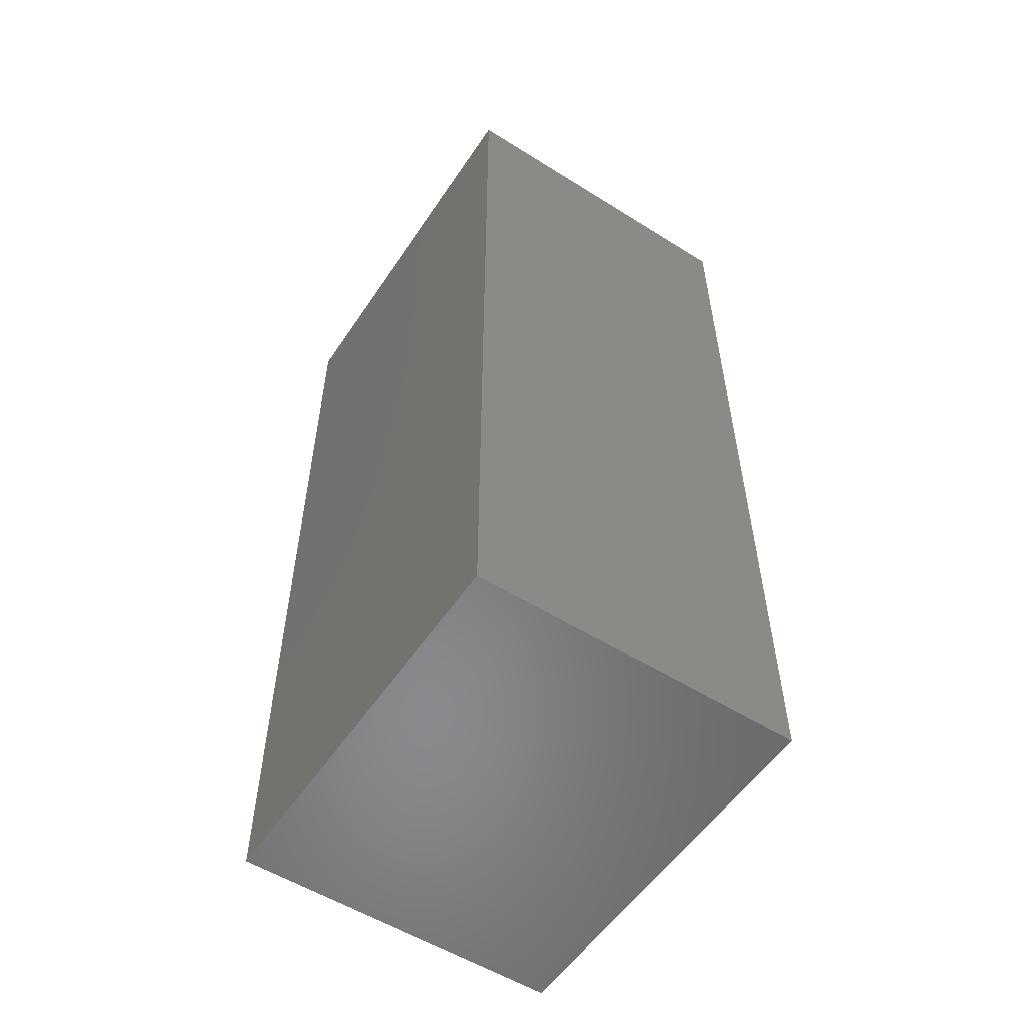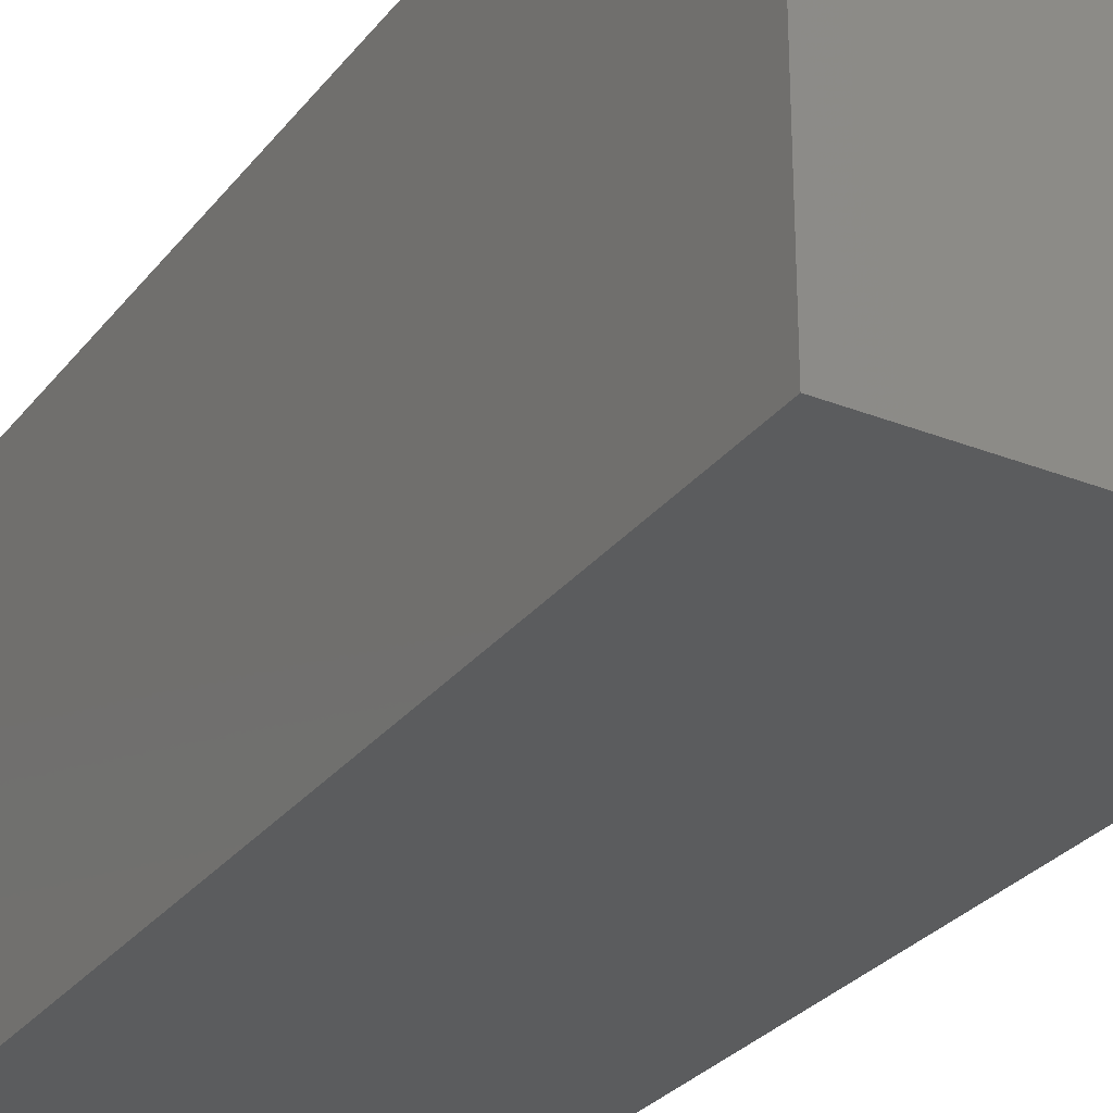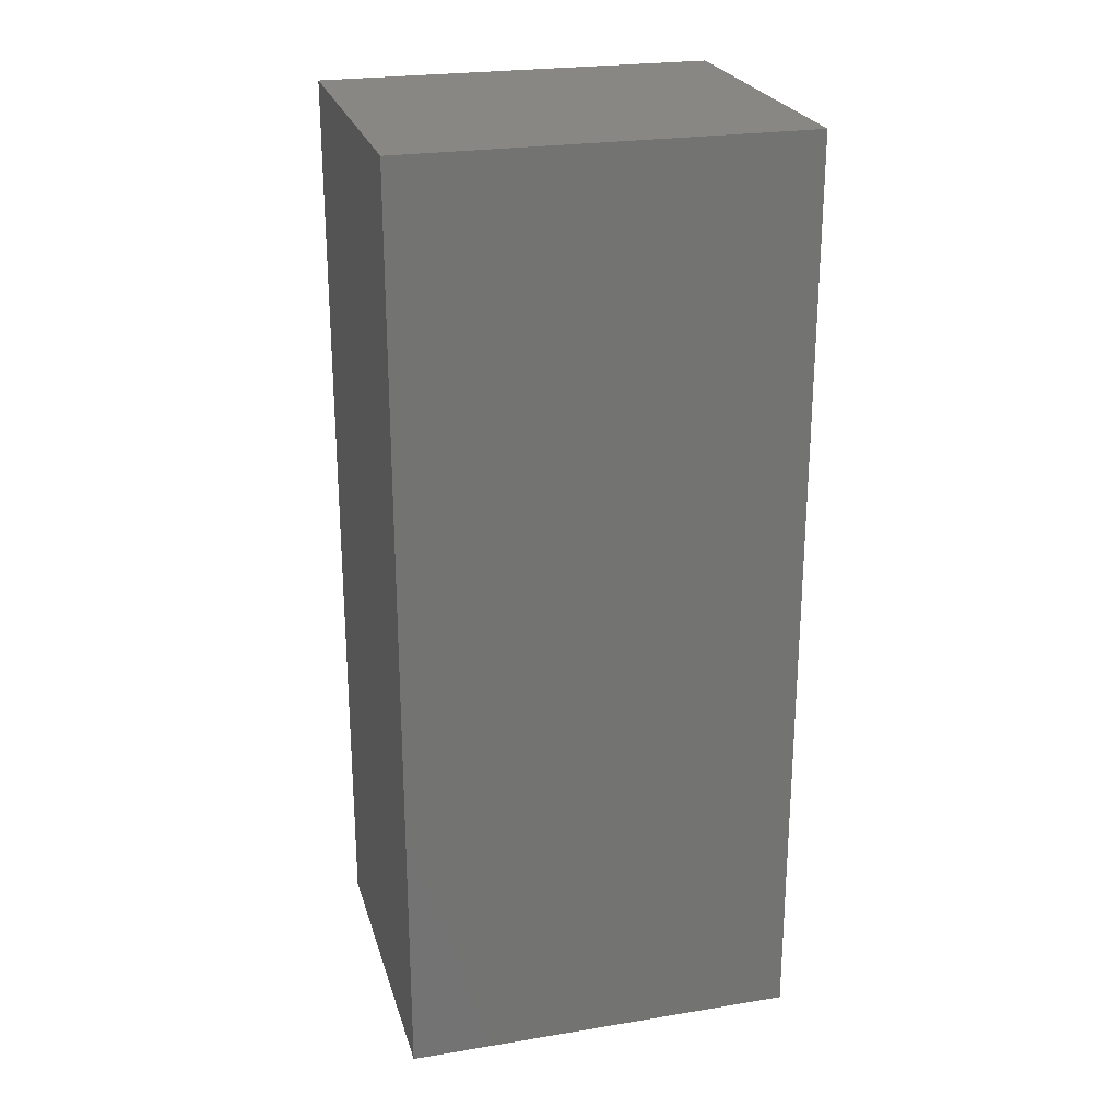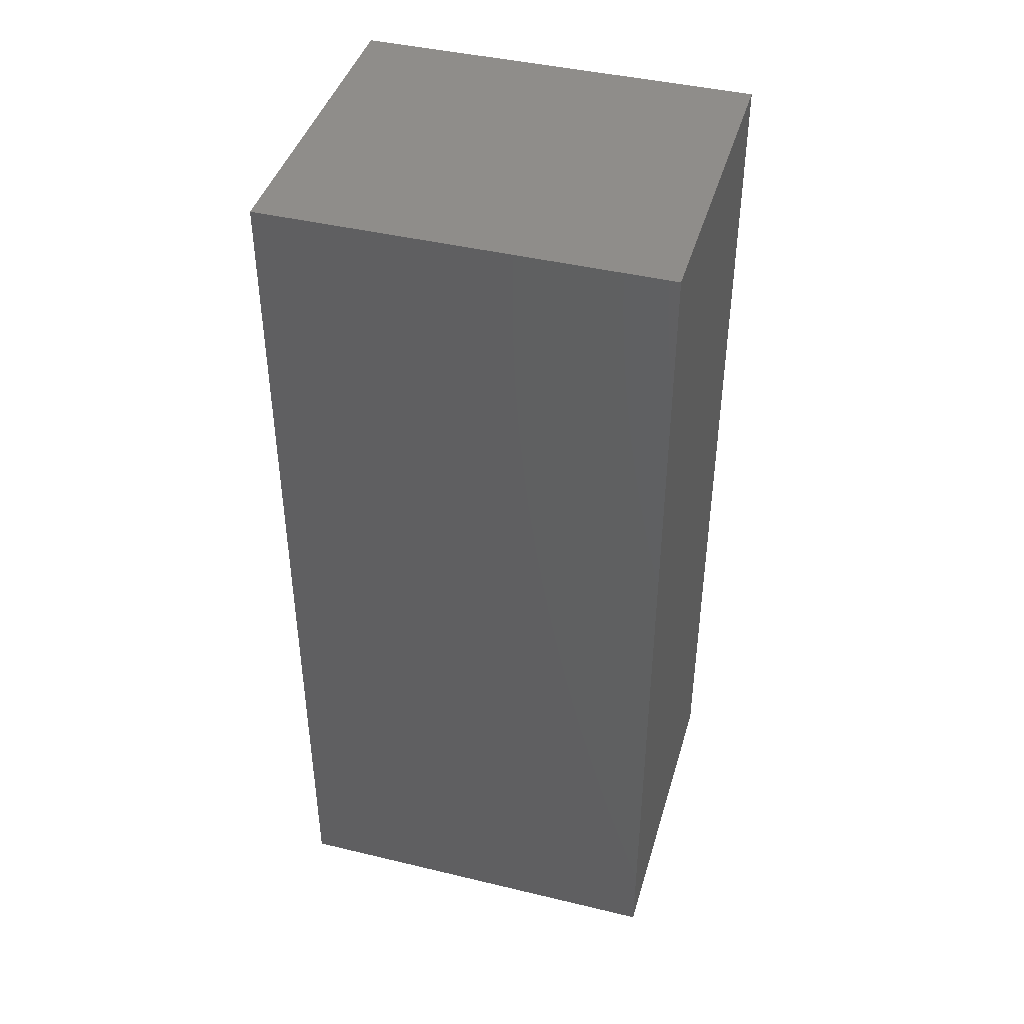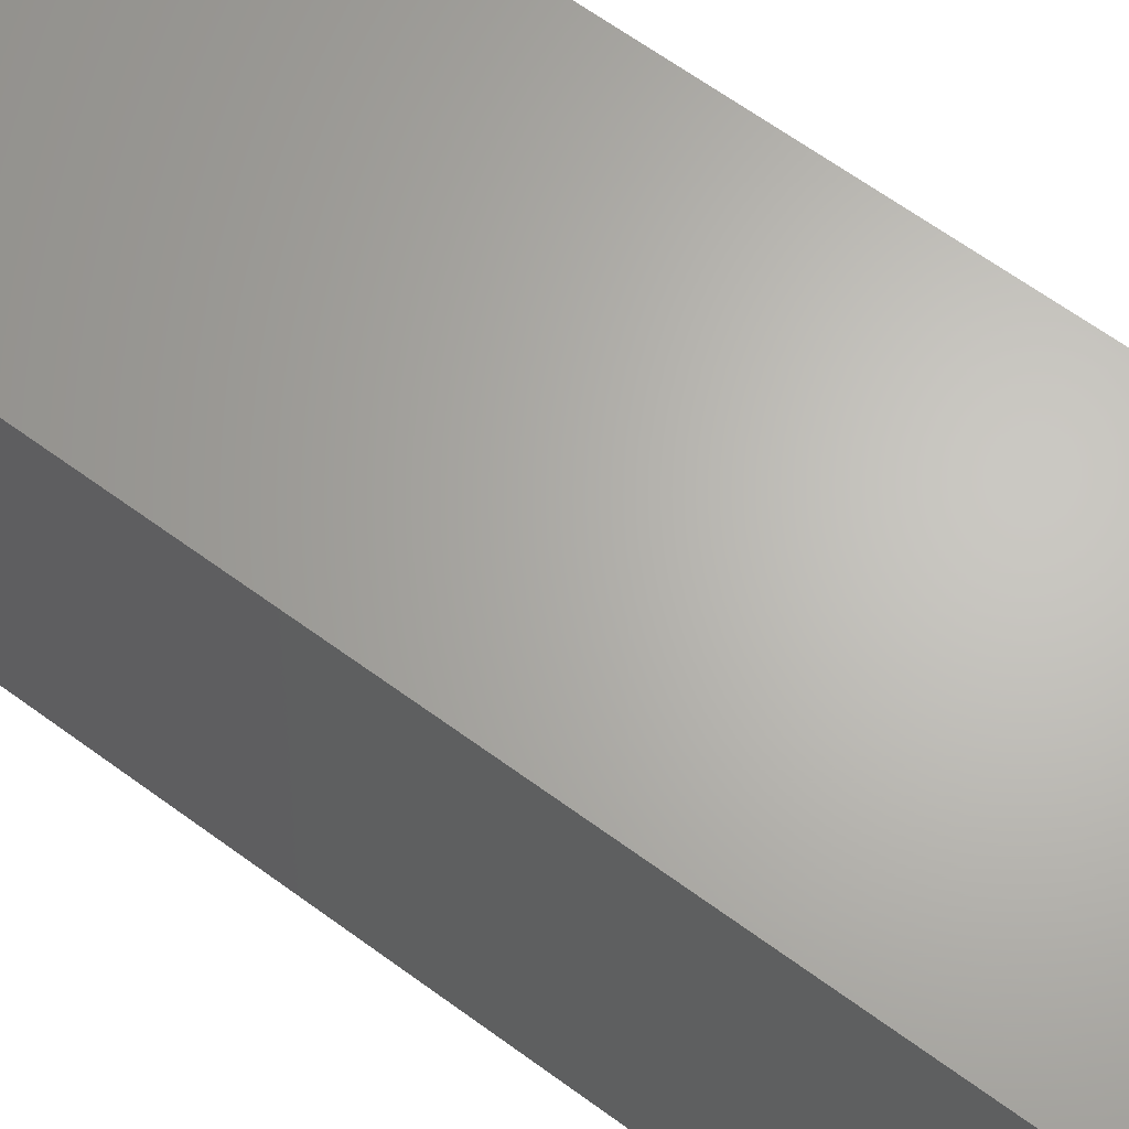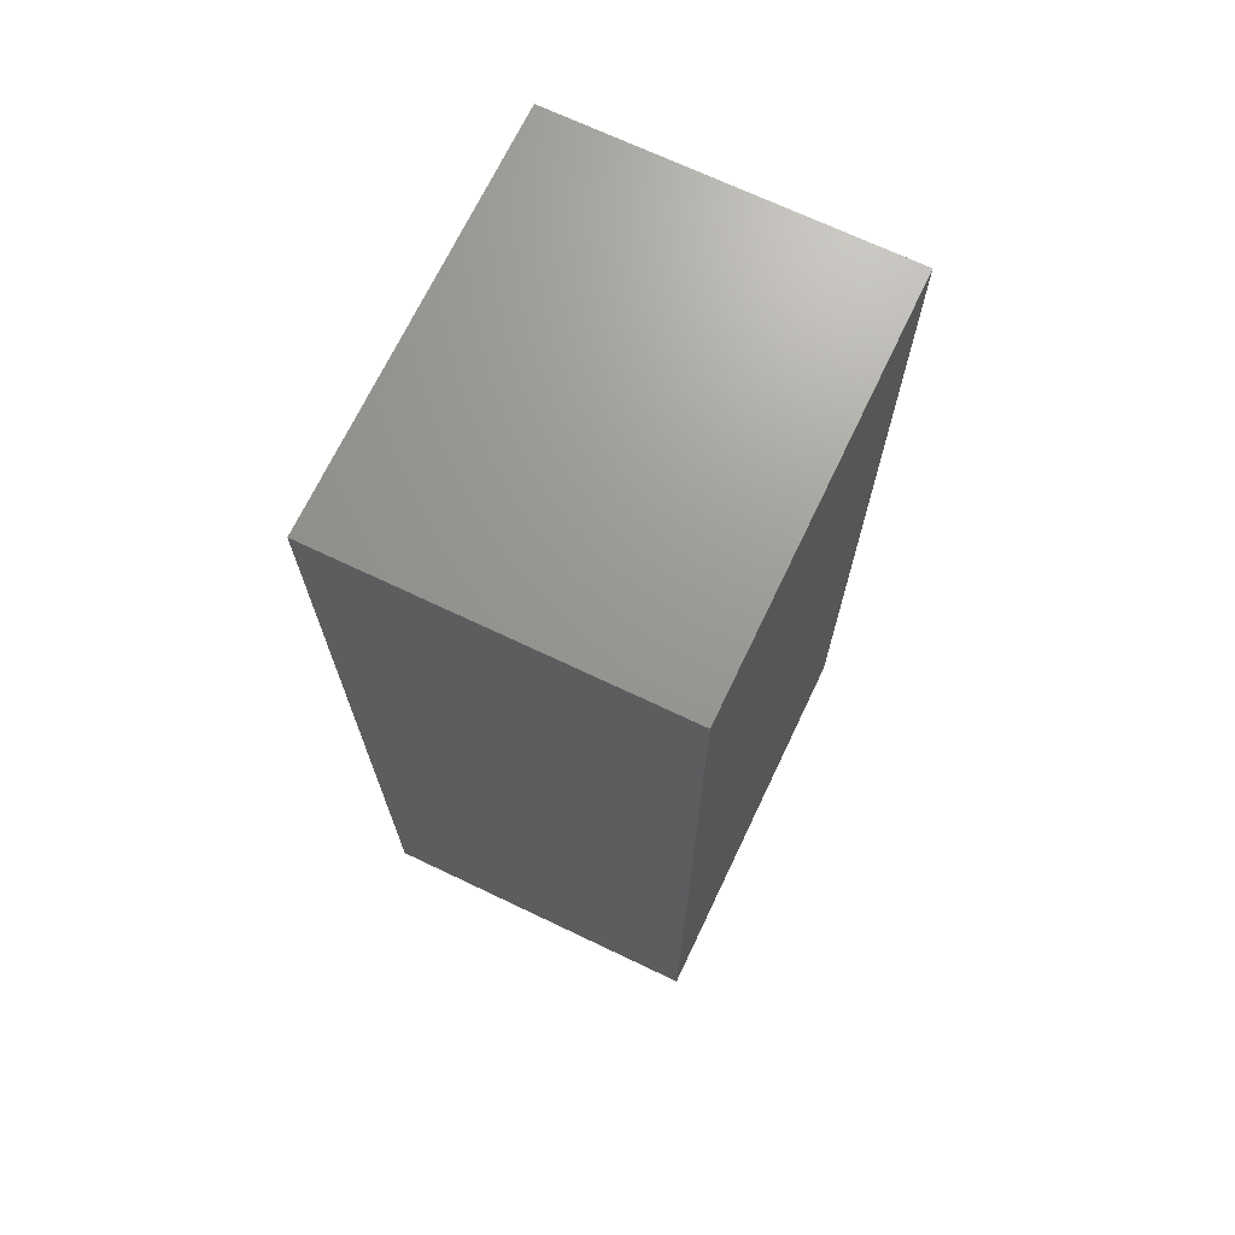
<metadata>
{"format":"stl","ext":"stl","renderer":"f3d","projection":"perspective","resolution":1024,"background":"white","views":[{"elev":-55.3,"azim":-33.4,"up":"+Z"},{"elev":-29.1,"azim":149.6,"up":"+Y"},{"elev":24.4,"azim":-105.1,"up":"+Z"},{"elev":42.5,"azim":-74.0,"up":"+Z"},{"elev":65.3,"azim":-53.7,"up":"+Y"},{"elev":70.0,"azim":25.5,"up":"+Z"}]}
</metadata>
<code>
# stl→obj: 8 verts, 12 faces
v -0.0625 0.075 0.36
v 0.0625 -0.075 0.36
v 0.0625 0.075 0.36
v -0.0625 -0.075 0.36
v -0.0625 -0.075 0.01
v 0.0625 0.075 0.01
v 0.0625 -0.075 0.01
v -0.0625 0.075 0.01
f 1 2 3
f 2 1 4
f 5 6 7
f 6 5 8
f 5 2 4
f 2 5 7
f 2 6 3
f 6 2 7
f 6 1 3
f 1 6 8
f 5 1 8
f 1 5 4

</code>
